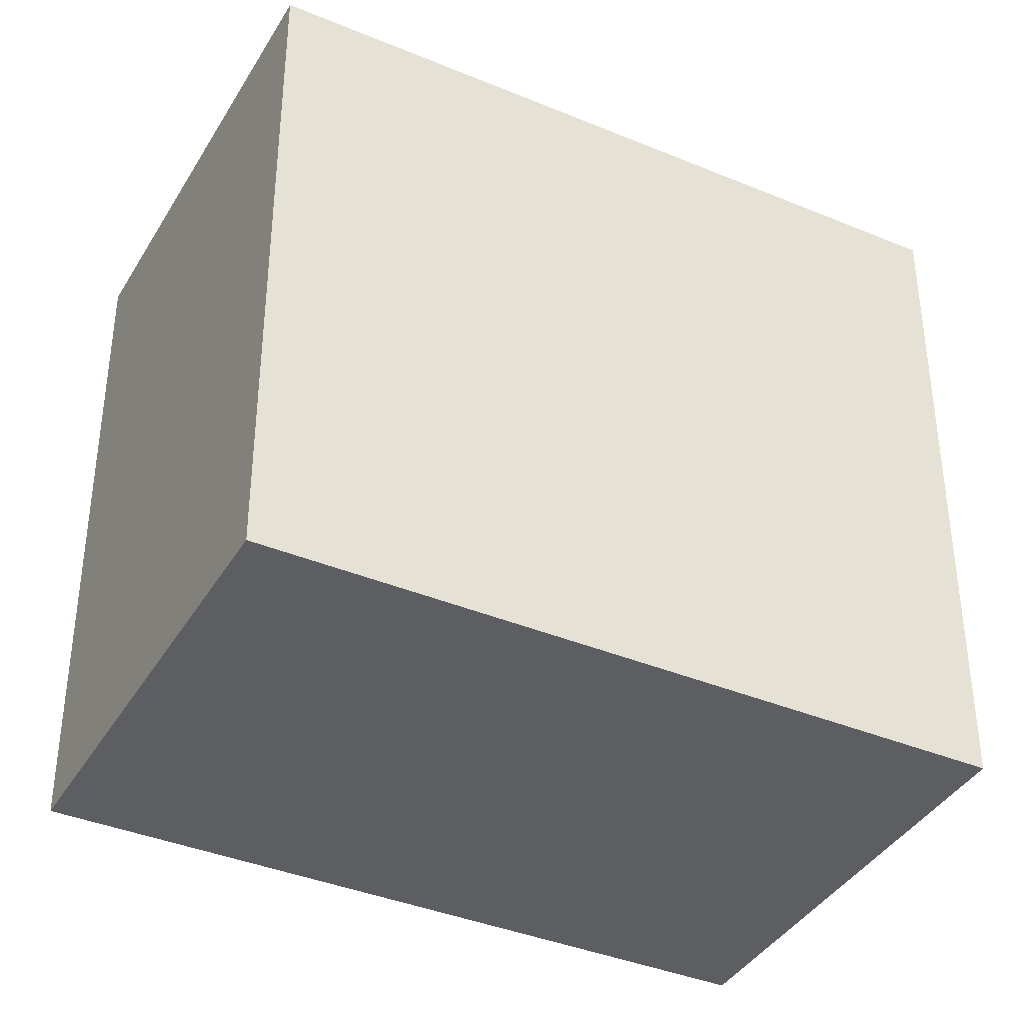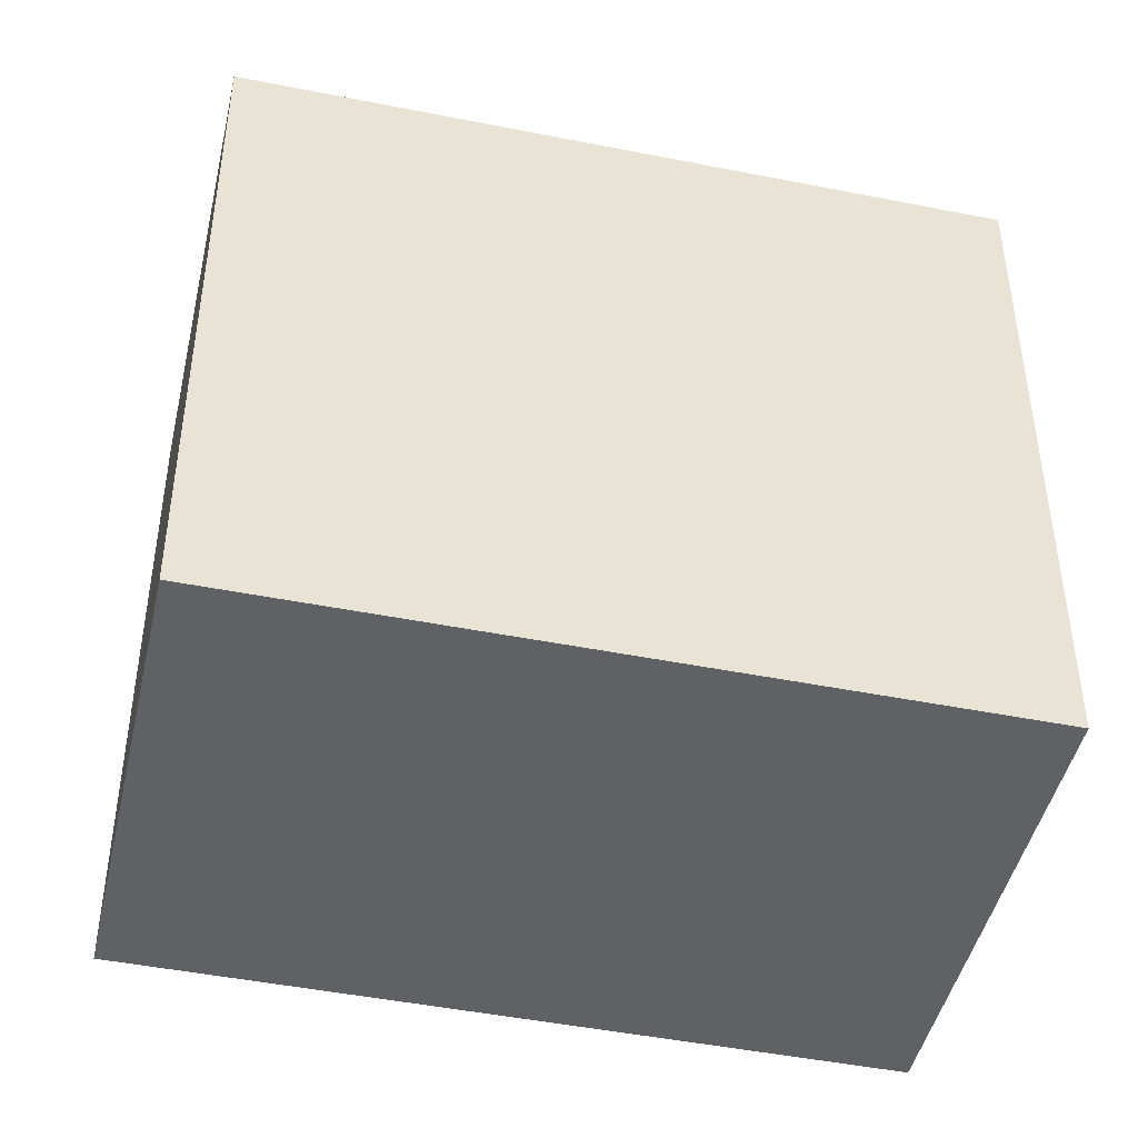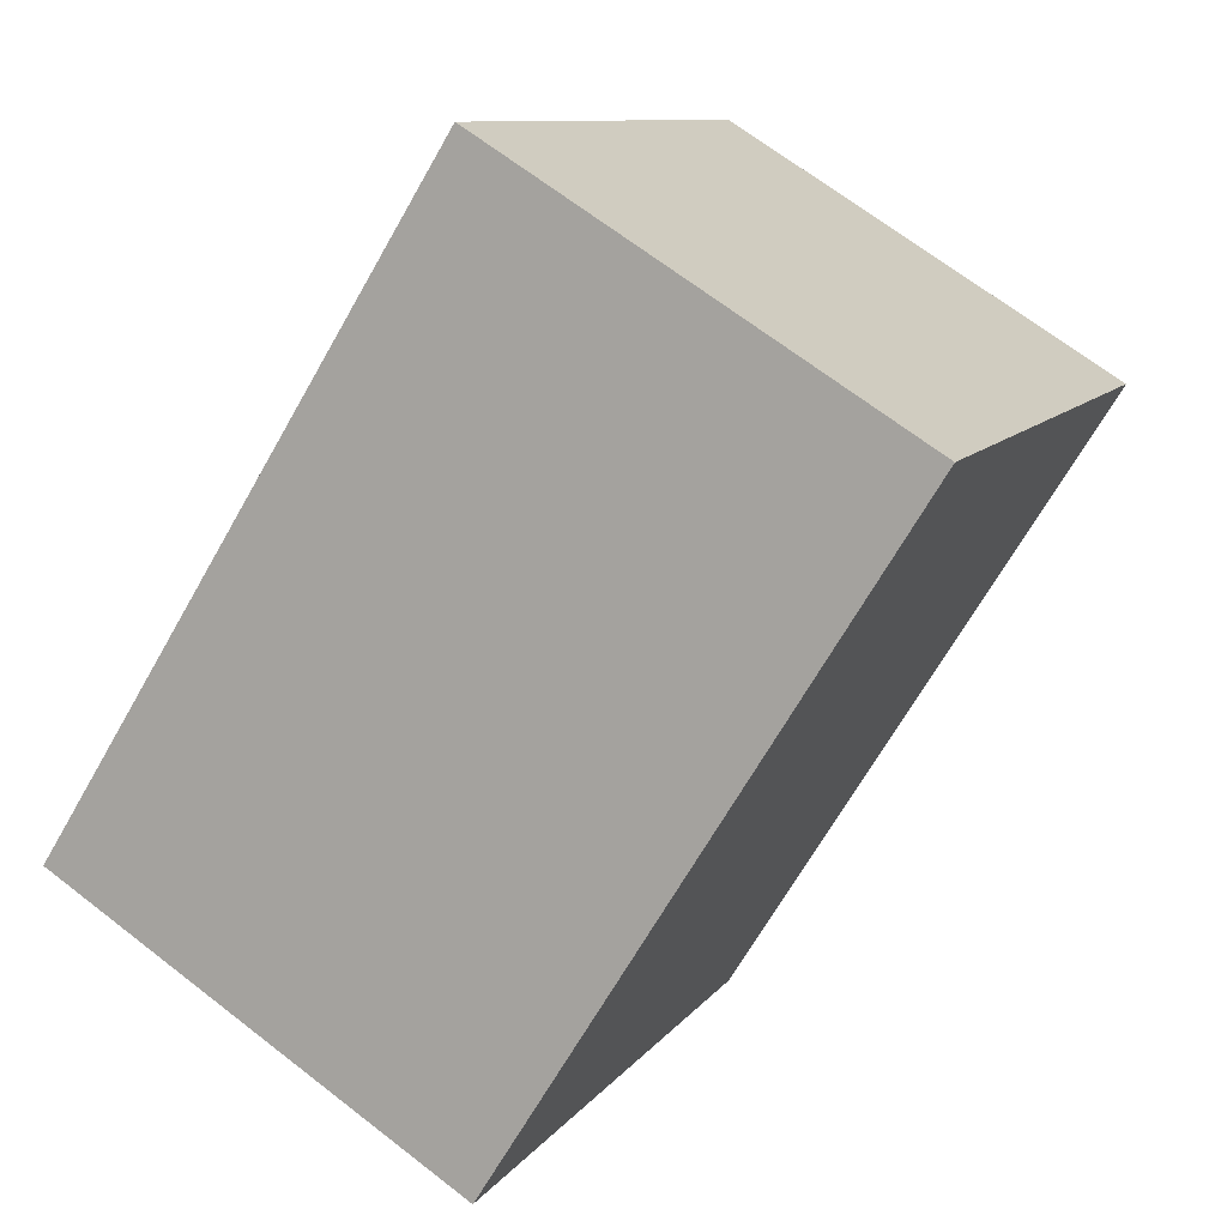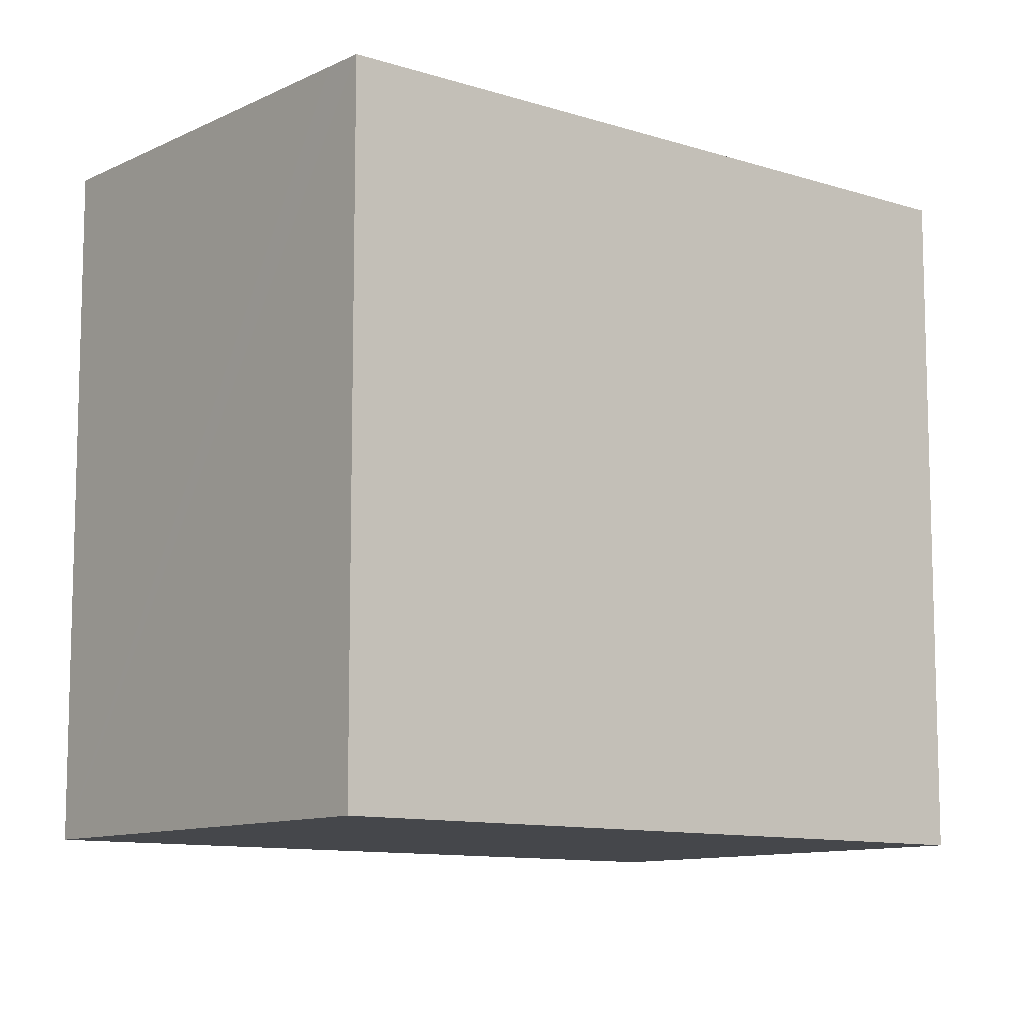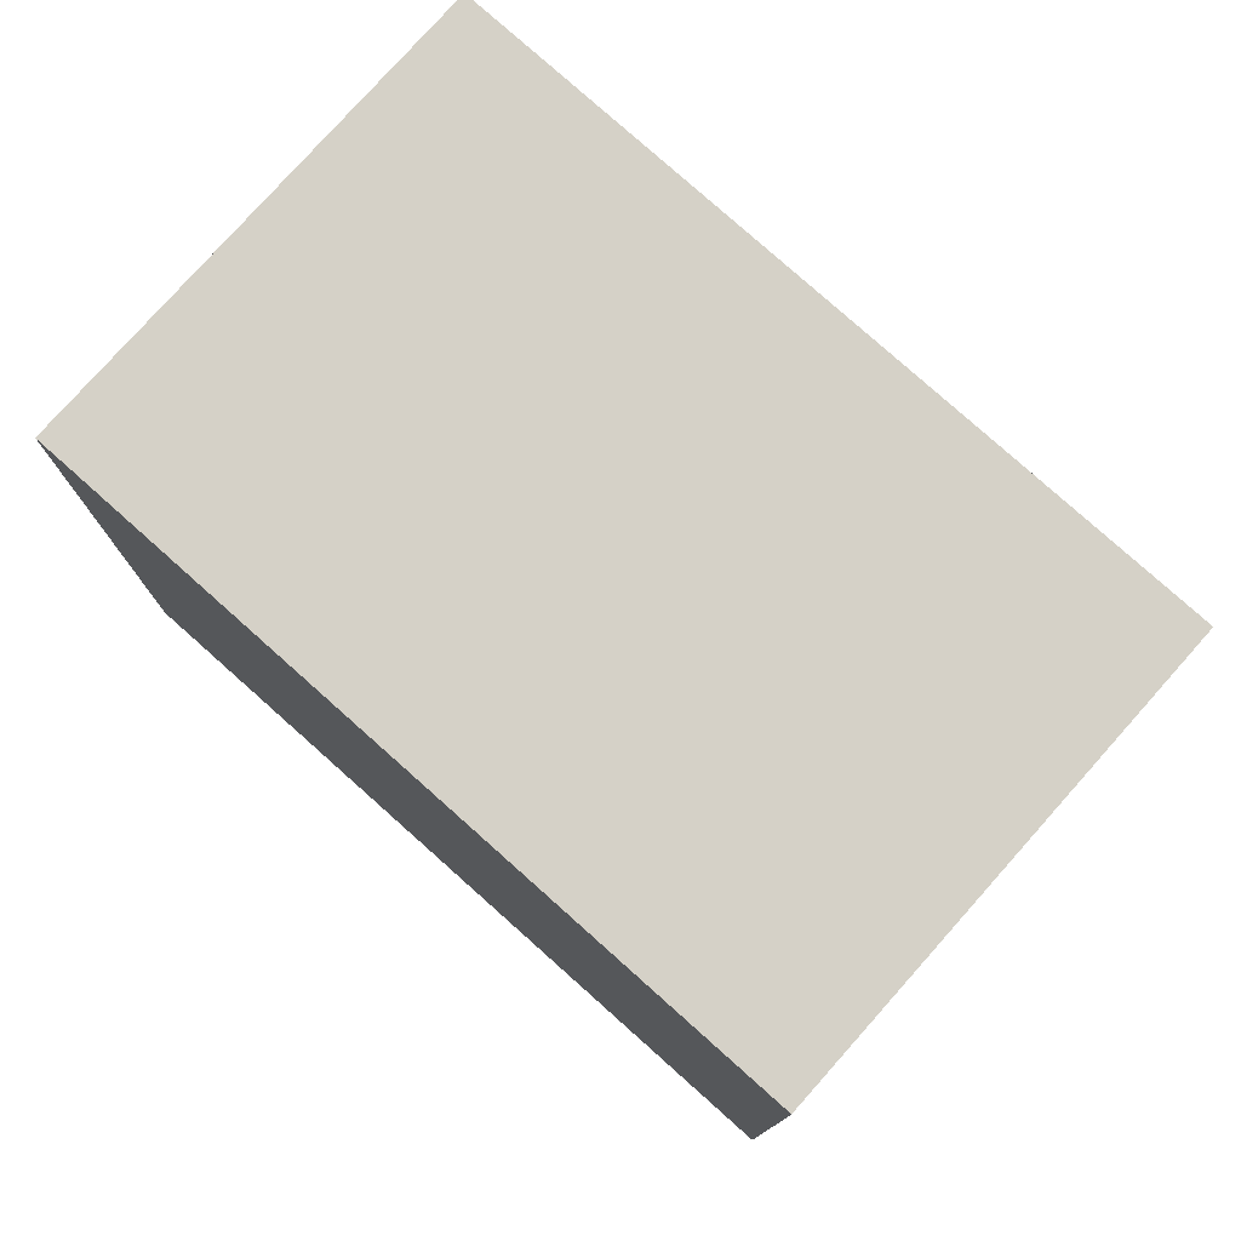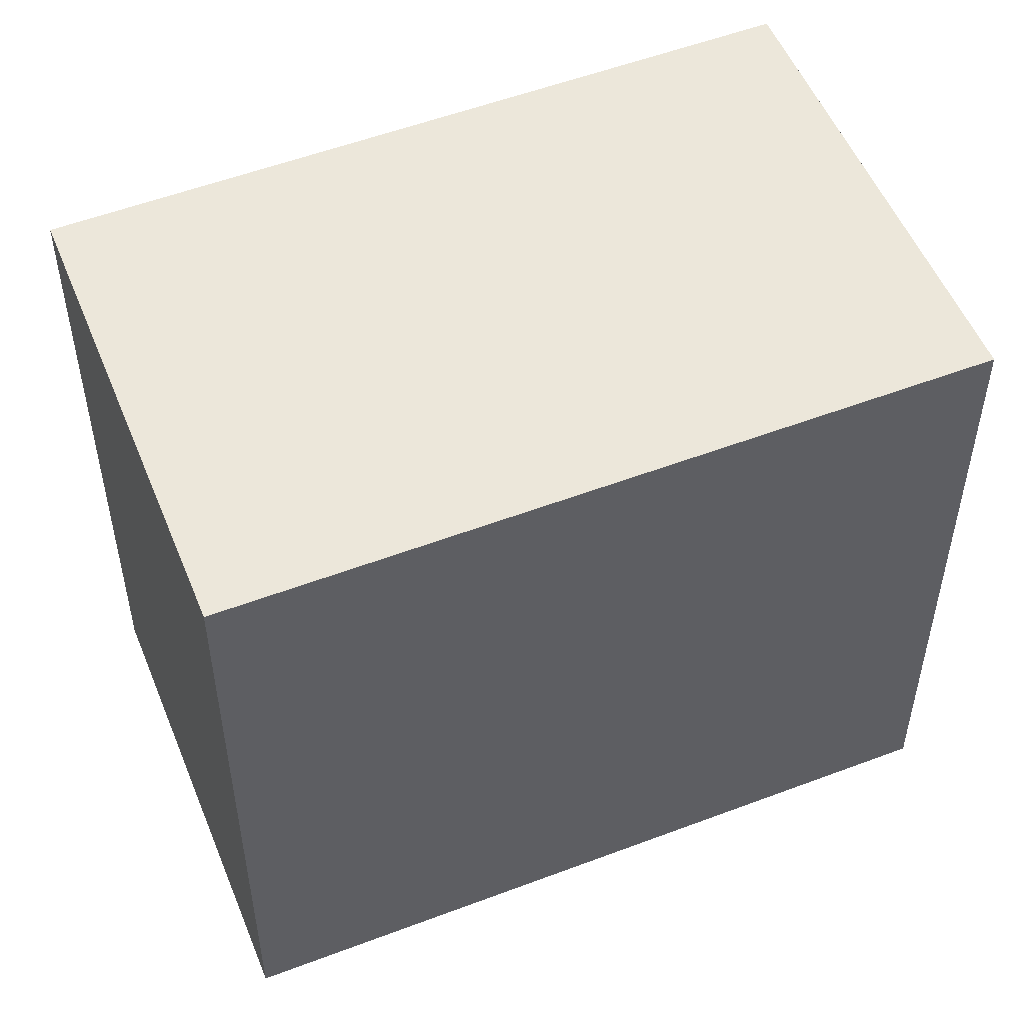
<metadata>
{"format":"obj","ext":"obj","renderer":"f3d","projection":"perspective","resolution":1024,"background":"white","views":[{"elev":-38.7,"azim":30.5,"up":"+Y"},{"elev":-46.1,"azim":-134.8,"up":"+Y"},{"elev":9.8,"azim":-159.4,"up":"+Z"},{"elev":-10.4,"azim":18.9,"up":"+Y"},{"elev":79.0,"azim":-80.2,"up":"+Y"},{"elev":53.5,"azim":-144.0,"up":"+Y"}]}
</metadata>
<code>
v  0 3.919 2.4e-16
v  4.444 3.919 -2.343
v  2.302 3.919 -3.692
v  4.629 3.919 -2.227
v  2.344 3.919 1.45
v  2.145 3.919 1.327
v  4.629 1.364e-16 -2.227
v  2.302 2.261e-16 -3.692
v  4.444 1.435e-16 -2.343
v  0 0 0
v  2.344 -8.879e-17 1.45
v  2.145 -8.126e-17 1.327
g defaultobject
f 1 2 3
f 2 1 4
f 4 1 5
f 5 1 6
f 7 2 4
f 2 7 3
f 3 7 8
f 8 7 9
f 8 1 3
f 1 8 10
f 10 6 1
f 6 10 5
f 5 10 11
f 11 10 12
f 11 4 5
f 4 11 7
f 9 10 8
f 10 9 7
f 10 7 11
f 10 11 12

</code>
